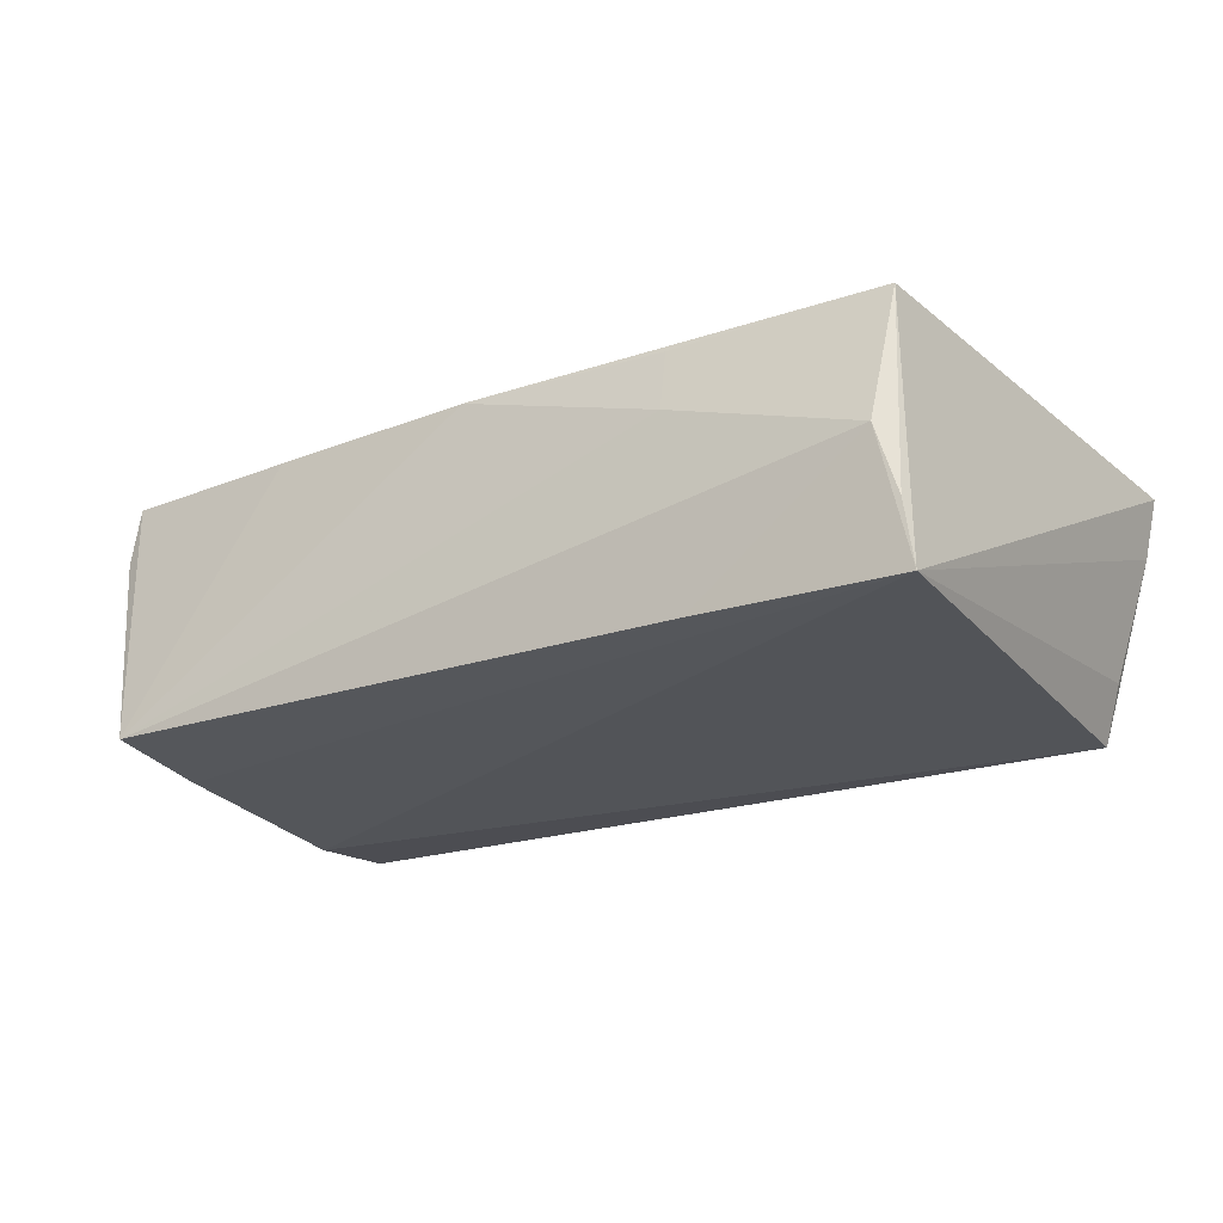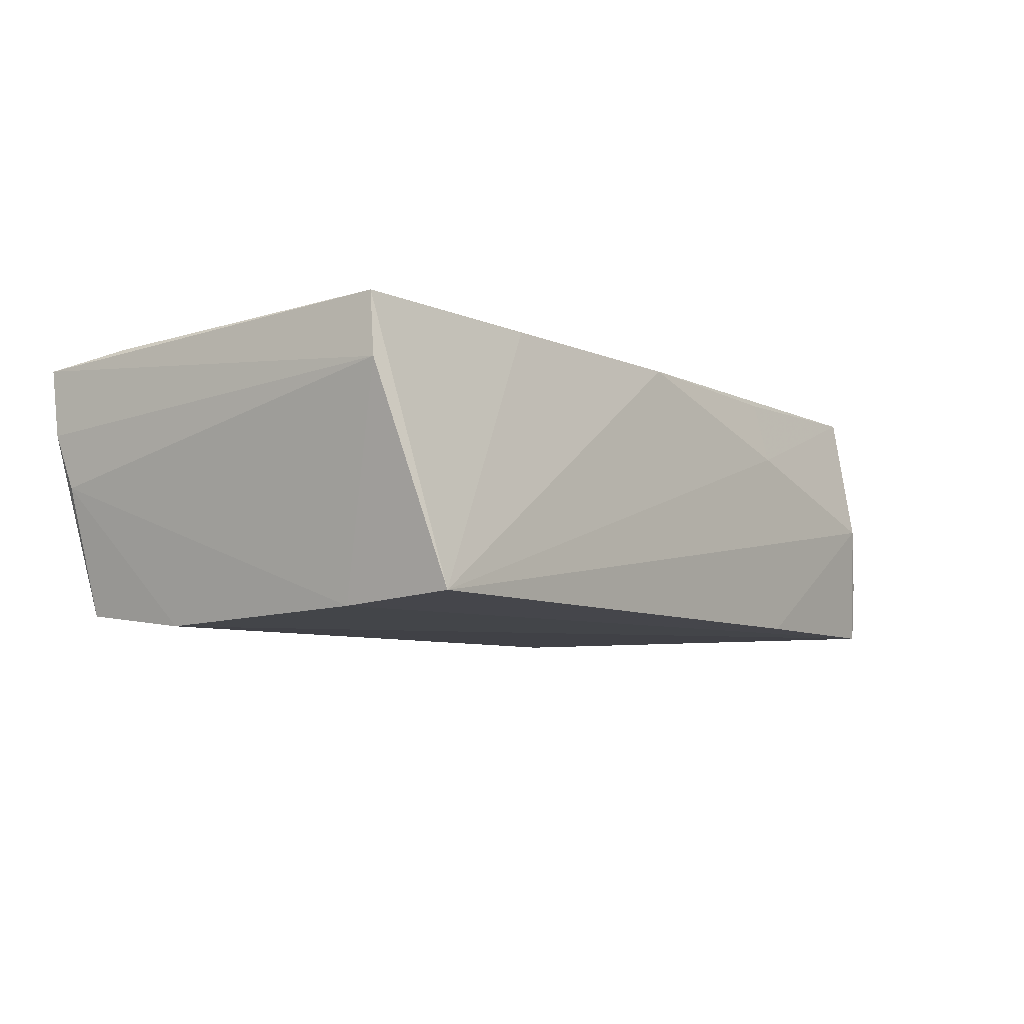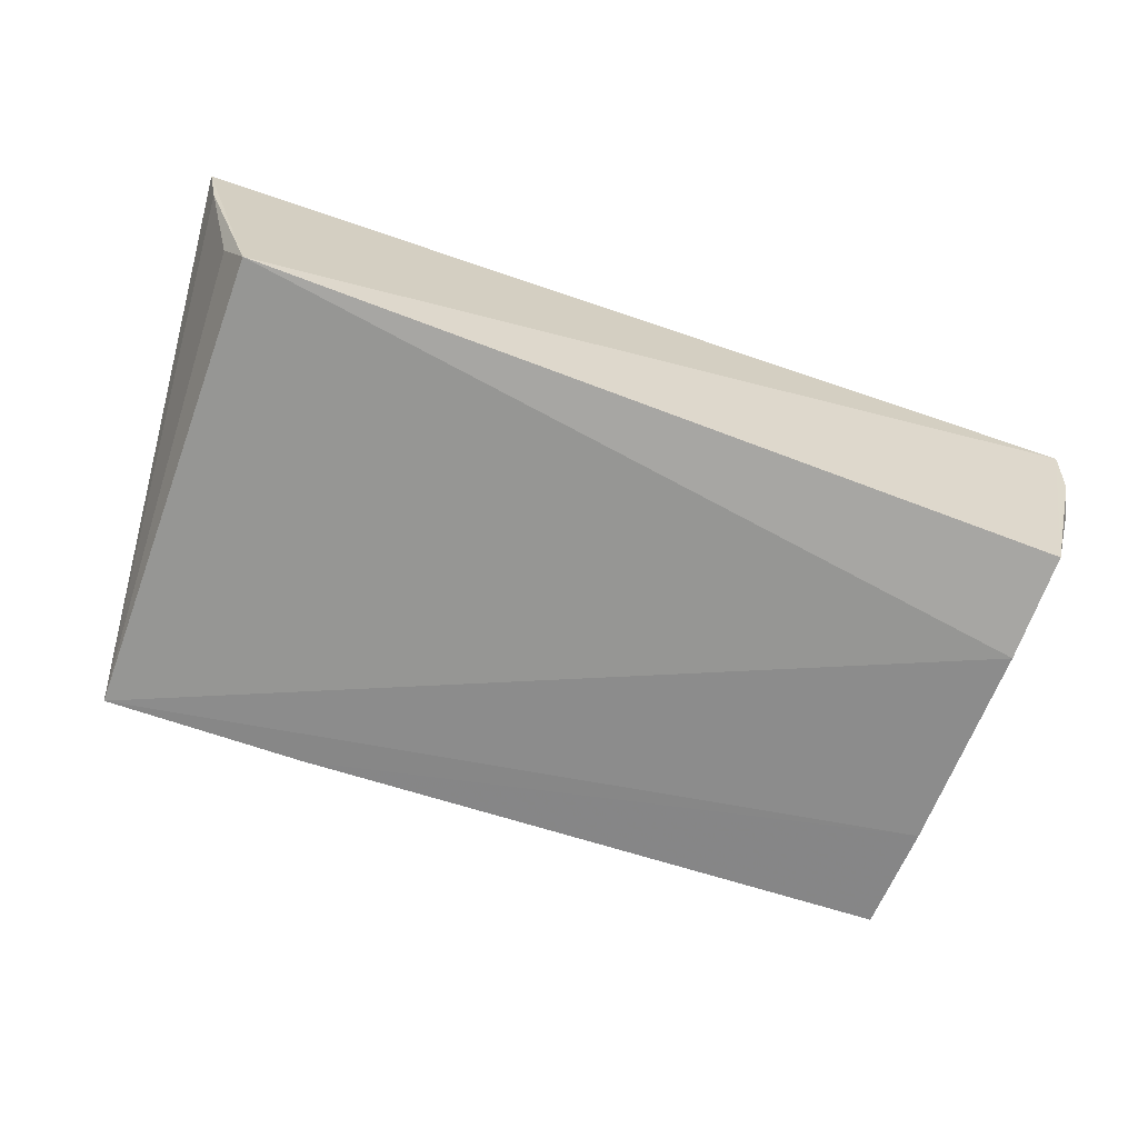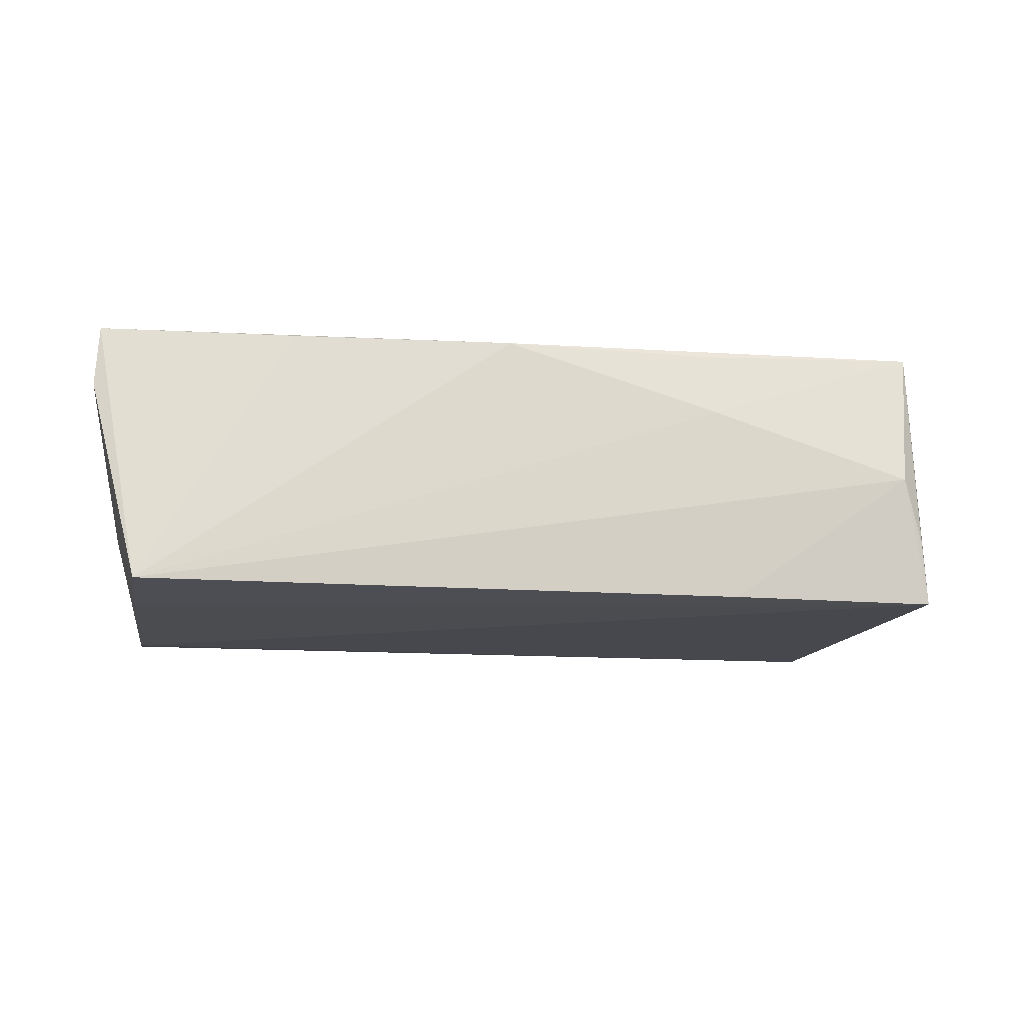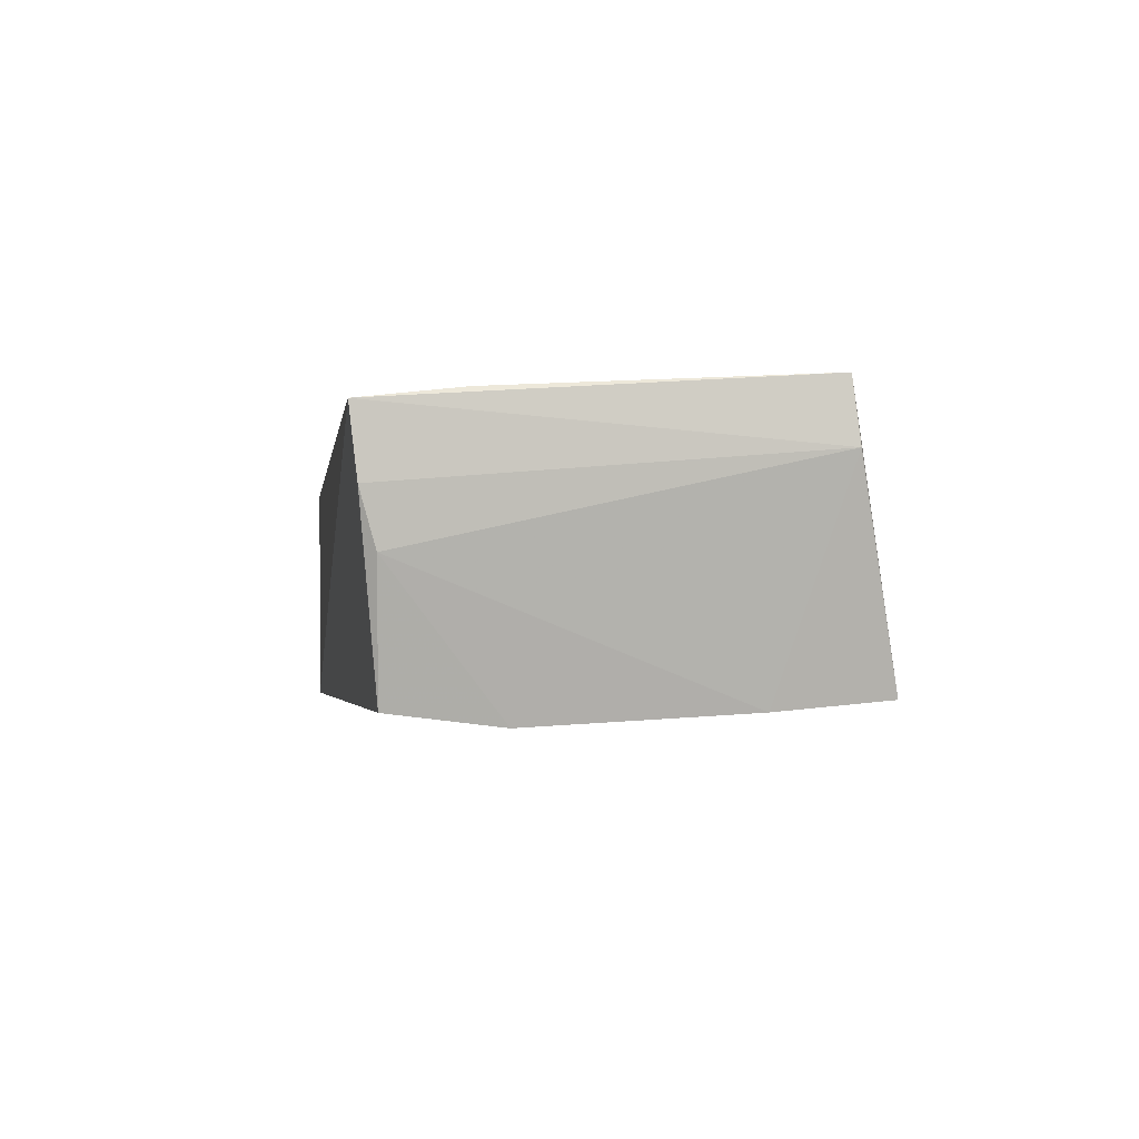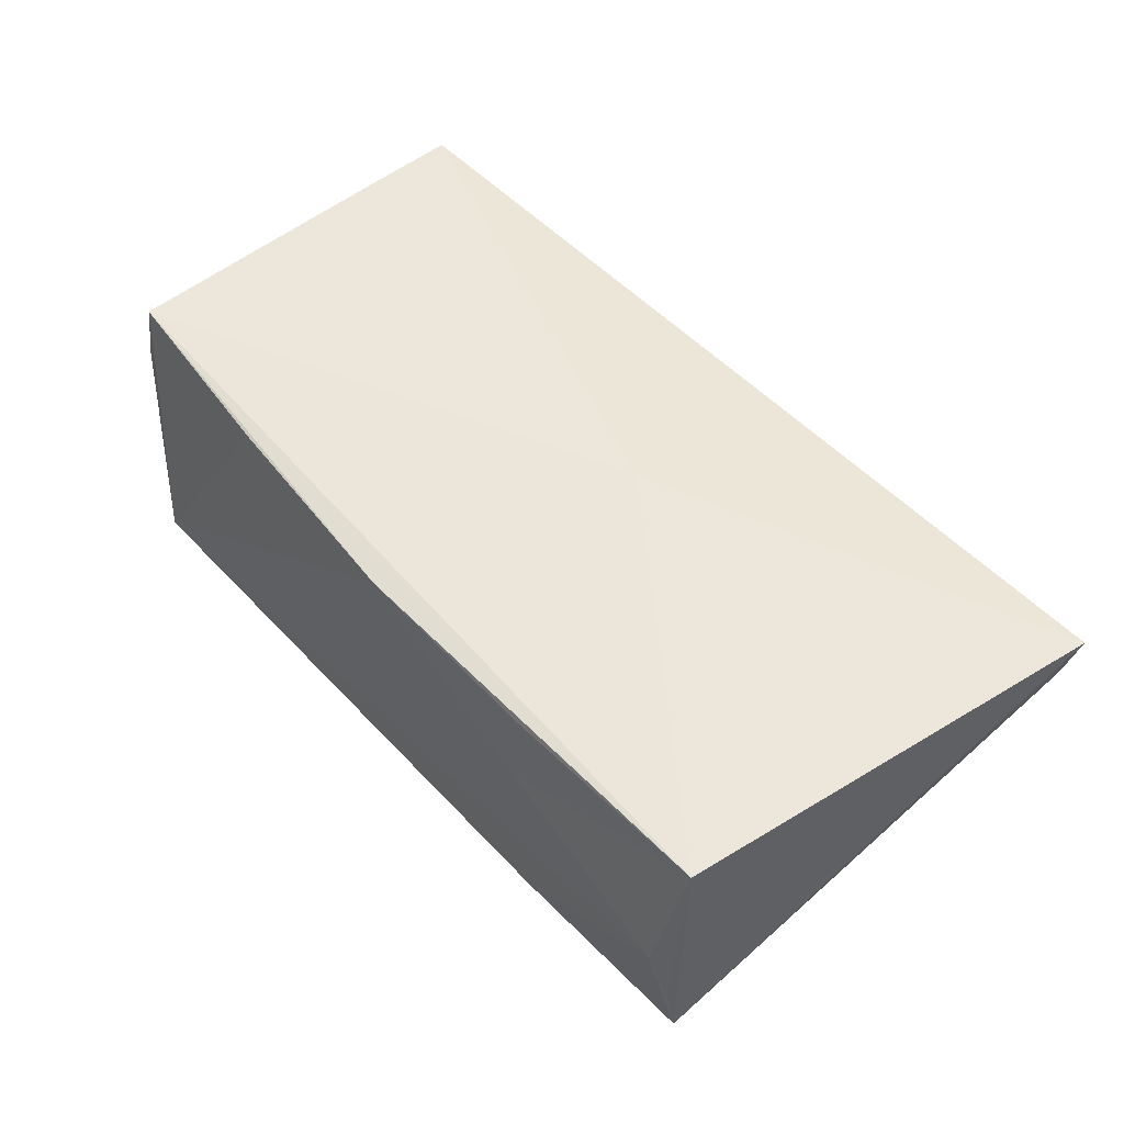
<metadata>
{"format":"obj","ext":"obj","renderer":"f3d","projection":"perspective","resolution":1024,"background":"white","views":[{"elev":-22.8,"azim":-149.7,"up":"+Z"},{"elev":-6.8,"azim":125.6,"up":"+Z"},{"elev":-67.4,"azim":-19.1,"up":"+Z"},{"elev":-12.1,"azim":172.2,"up":"+Z"},{"elev":-2.2,"azim":81.7,"up":"+Z"},{"elev":53.6,"azim":-132.9,"up":"+Z"}]}
</metadata>
<code>
v -0.04905 -0.02867 -0.01622
v -0.05747 -0.02867 0.01307
v 0.05465 -0.02579 -0.000544
v 0.04914 0.0142 -0.0163
v 0.05475 0.02241 0.01025
v 0.05547 -0.02769 0.006019
v -0.04889 0.02712 0.01597
v 0.05484 -0.01671 0.01566
v 0.04974 -0.01227 -0.01773
v -0.05169 -0.02673 -0.009569
v -0.007136 -0.005358 0.01783
v 0.05558 -0.02867 0.0142
v -0.05013 0.02893 -0.01636
v -0.05589 -0.02847 0.005671
v -0.02541 0.02919 -0.016
v 0.002828 0.02725 0.01627
v 0.0504 -0.02539 -0.01612
v -0.04932 0.0297 -0.008754
v 0.04856 0.02794 -0.01508
v -0.0229 0.02744 0.01541
v 0.05427 0.02155 0.01783
v 0.0521 -0.02618 -0.00856
v -0.04708 0.03077 -0.0007147
v 0.03004 0.0246 0.01691
v -0.02322 0.02928 0.007593
f 2 1 12
f 1 17 12
f 7 13 2
f 19 21 5
f 5 12 6
f 21 12 5
f 10 13 1
f 23 19 15
f 15 13 23
f 8 12 21
f 22 17 6
f 6 12 22
f 22 12 17
f 11 7 2
f 21 7 11
f 11 8 21
f 2 12 11
f 12 8 11
f 23 13 18
f 18 7 23
f 13 7 18
f 6 17 3
f 3 5 6
f 16 7 21
f 14 1 2
f 14 10 1
f 2 13 14
f 13 10 14
f 9 3 17
f 1 13 9
f 9 17 1
f 19 5 4
f 5 3 4
f 3 9 4
f 4 9 13
f 4 15 19
f 13 15 4
f 24 21 19
f 19 16 24
f 24 16 21
f 7 16 20
f 25 19 23
f 25 16 19
f 25 20 16
f 23 7 25
f 7 20 25

</code>
